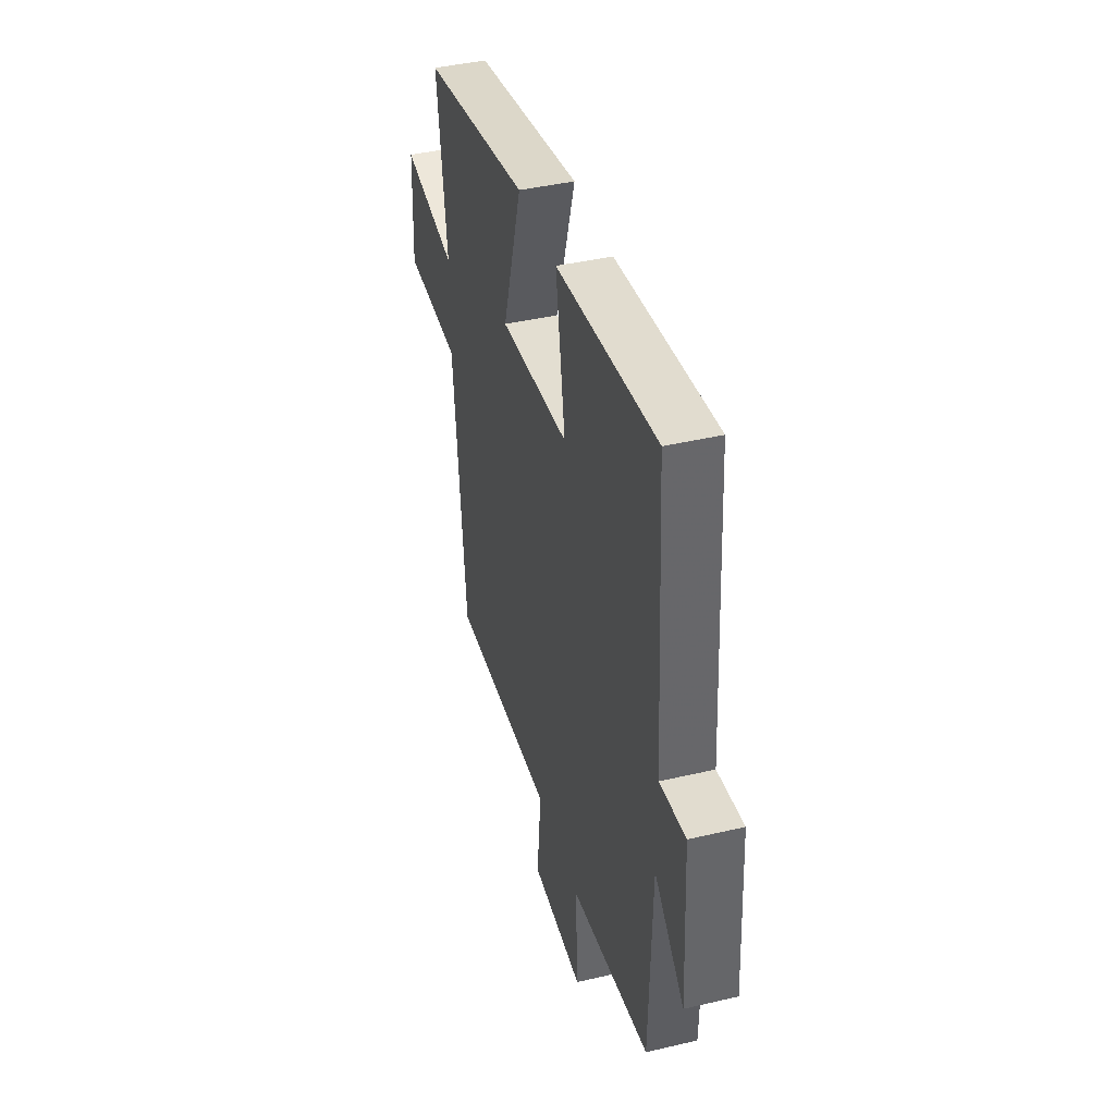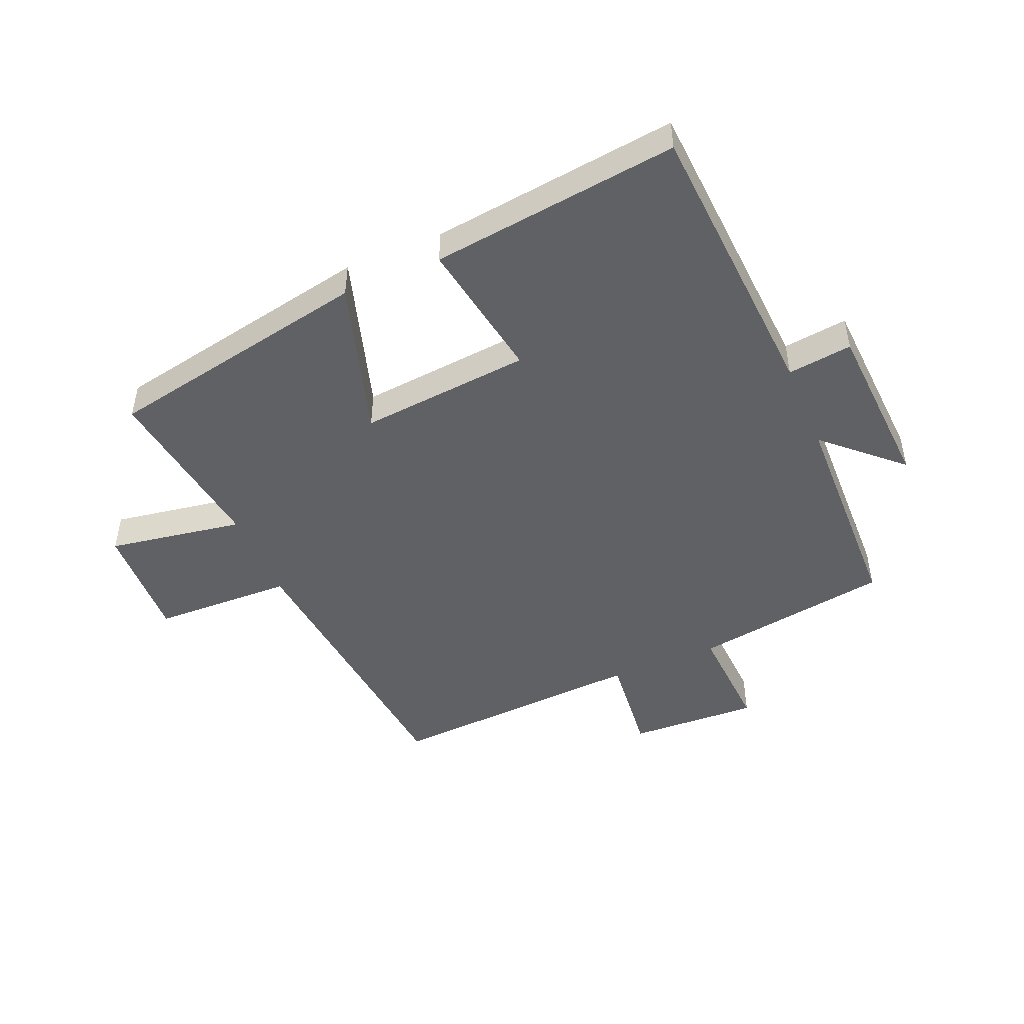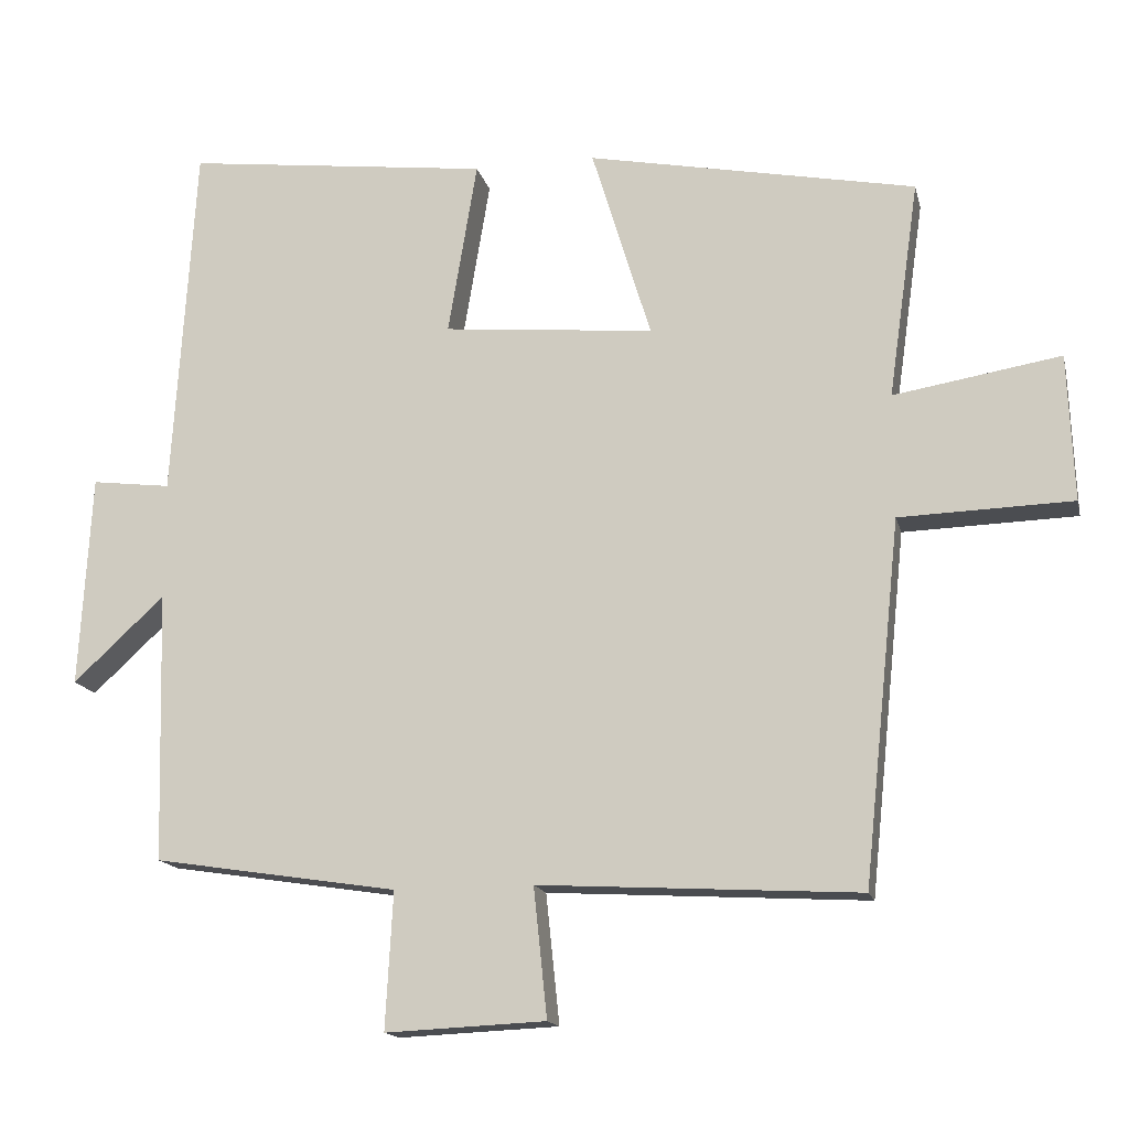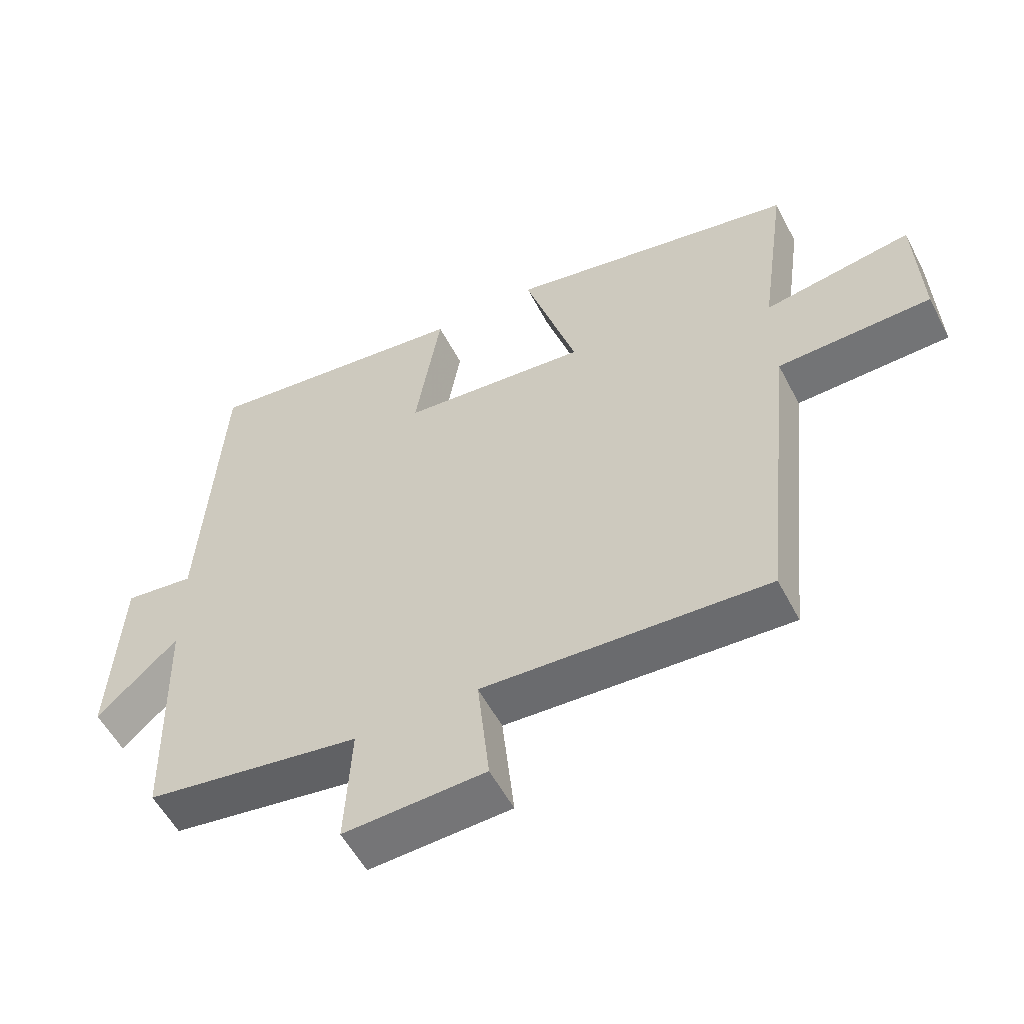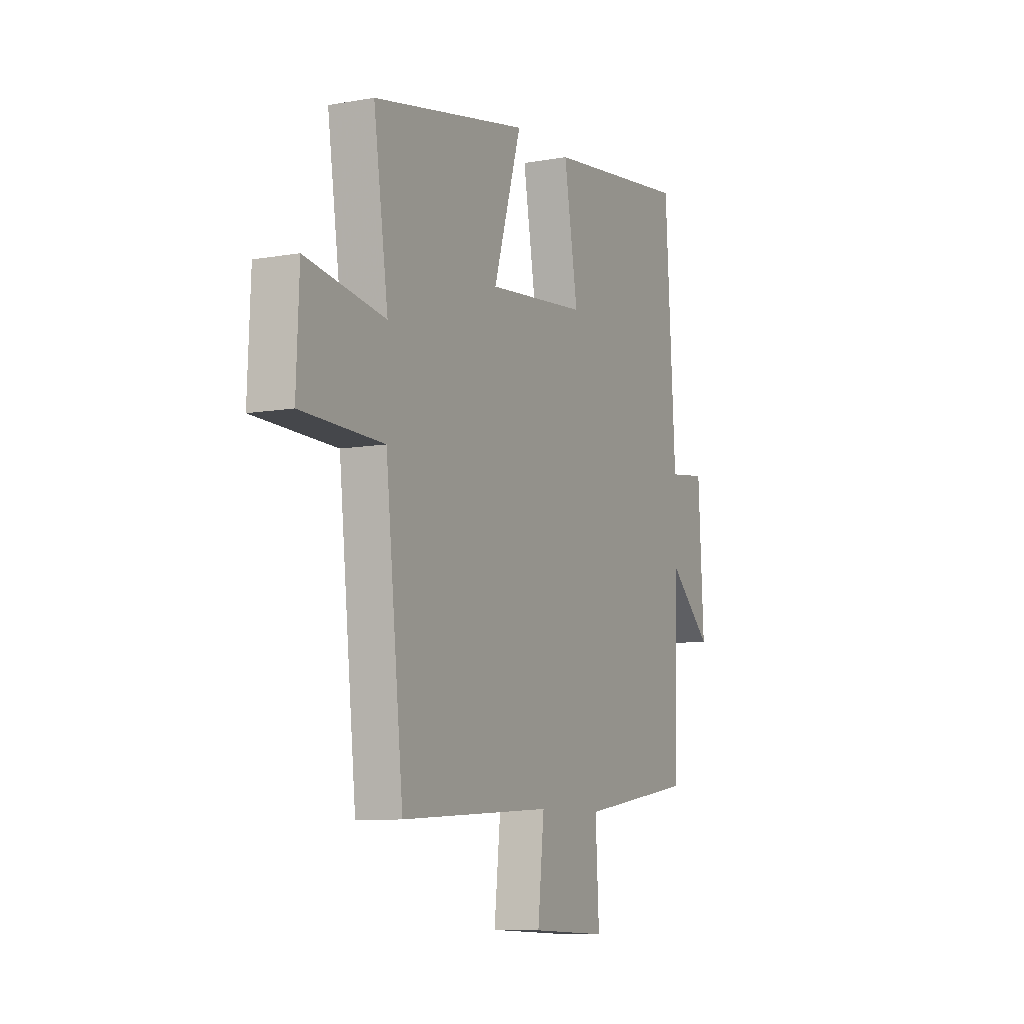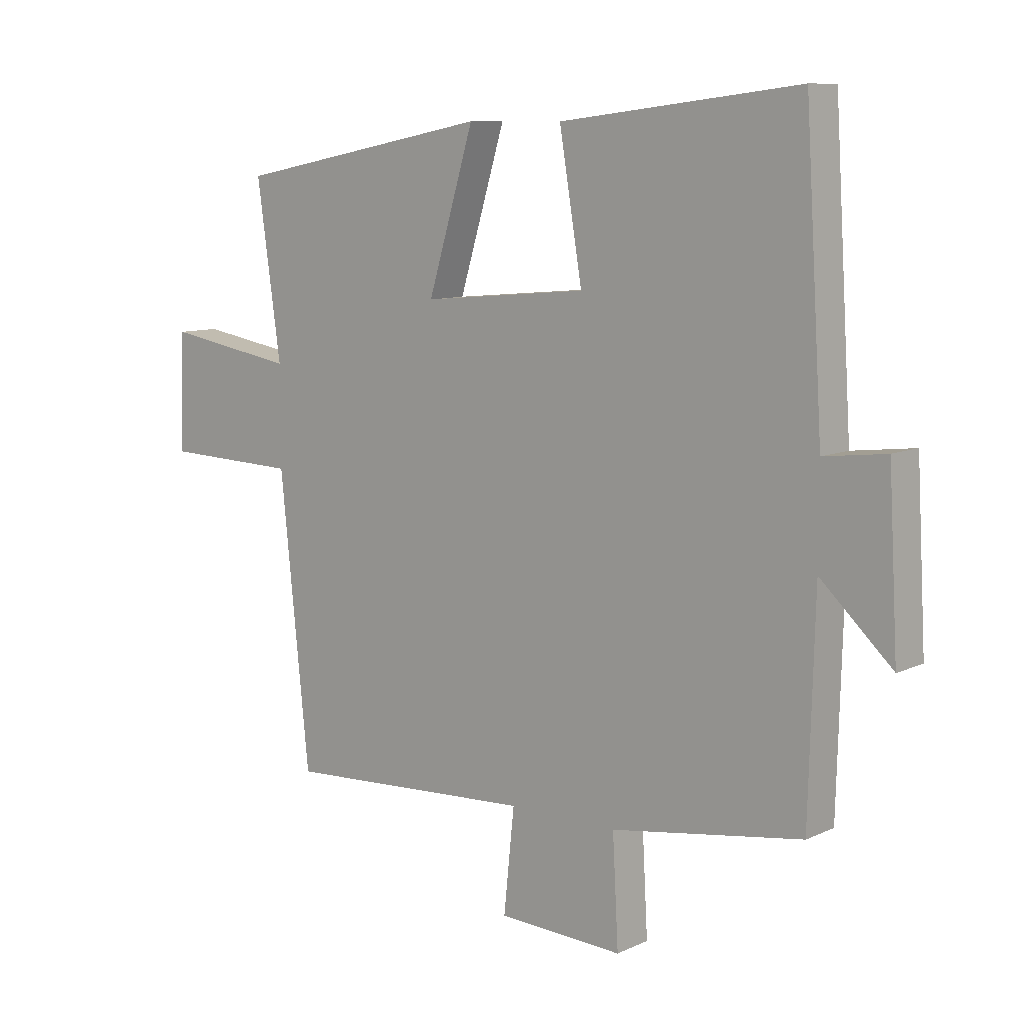
<metadata>
{"format":"obj","ext":"obj","renderer":"f3d","projection":"perspective","resolution":1024,"background":"white","views":[{"elev":41.8,"azim":74.2,"up":"+Z"},{"elev":-47.6,"azim":23.0,"up":"+Y"},{"elev":-15.4,"azim":-167.1,"up":"+Z"},{"elev":-55.2,"azim":-152.8,"up":"+Z"},{"elev":-8.6,"azim":-64.1,"up":"+Z"},{"elev":9.4,"azim":40.1,"up":"+Z"}]}
</metadata>
<code>
v 0.47 0.07 0.549
v 0.5 0.07 0.07
v 0.606 0.07 0.083
v 0.622 0.07 -0.201
v 0.5 0.07 -0.088
v 0.49 0.07 -0.45
v 0.164 0.07 -0.5
v 0.174 0.07 -0.683
v -0.04 0.07 -0.673
v -0.022 0.07 -0.5
v -0.45 0.07 -0.524
v -0.5 0.07 -0.041
v -0.731 0.07 -0.034
v -0.723 0.07 0.162
v -0.5 0.07 0.125
v -0.541 0.07 0.415
v -0.102 0.07 0.5
v -0.181 0.07 0.241
v 0.101 0.07 0.267
v 0.062 0.07 0.5
v 0.47 0 0.549
v 0.5 0 0.07
v 0.606 0 0.083
v 0.622 0 -0.201
v 0.5 0 -0.088
v 0.49 0 -0.45
v 0.164 0 -0.5
v 0.174 0 -0.683
v -0.04 0 -0.673
v -0.022 0 -0.5
v -0.45 0 -0.524
v -0.5 0 -0.041
v -0.731 0 -0.034
v -0.723 0 0.162
v -0.5 0 0.125
v -0.541 0 0.415
v -0.102 0 0.5
v -0.181 0 0.241
v 0.101 0 0.267
v 0.062 0 0.5
f 19 20 1 2
f 18 19 2
f 15 16 17 18
f 15 18 2
f 12 13 14 15
f 12 15 2
f 11 12 2
f 10 11 2
f 7 8 9 10
f 7 10 2
f 6 7 2
f 5 6 2
f 2 3 4 5
f 22 21 40 39
f 22 39 38
f 38 37 36 35
f 22 38 35
f 35 34 33 32
f 22 35 32
f 22 32 31
f 22 31 30
f 30 29 28 27
f 22 30 27
f 22 27 26
f 22 26 25
f 25 24 23 22
f 1 21 22 2
f 2 22 23 3
f 3 23 24 4
f 4 24 25 5
f 5 25 26 6
f 6 26 27 7
f 7 27 28 8
f 8 28 29 9
f 9 29 30 10
f 10 30 31 11
f 11 31 32 12
f 12 32 33 13
f 13 33 34 14
f 14 34 35 15
f 15 35 36 16
f 16 36 37 17
f 17 37 38 18
f 18 38 39 19
f 19 39 40 20
f 20 40 21 1

</code>
